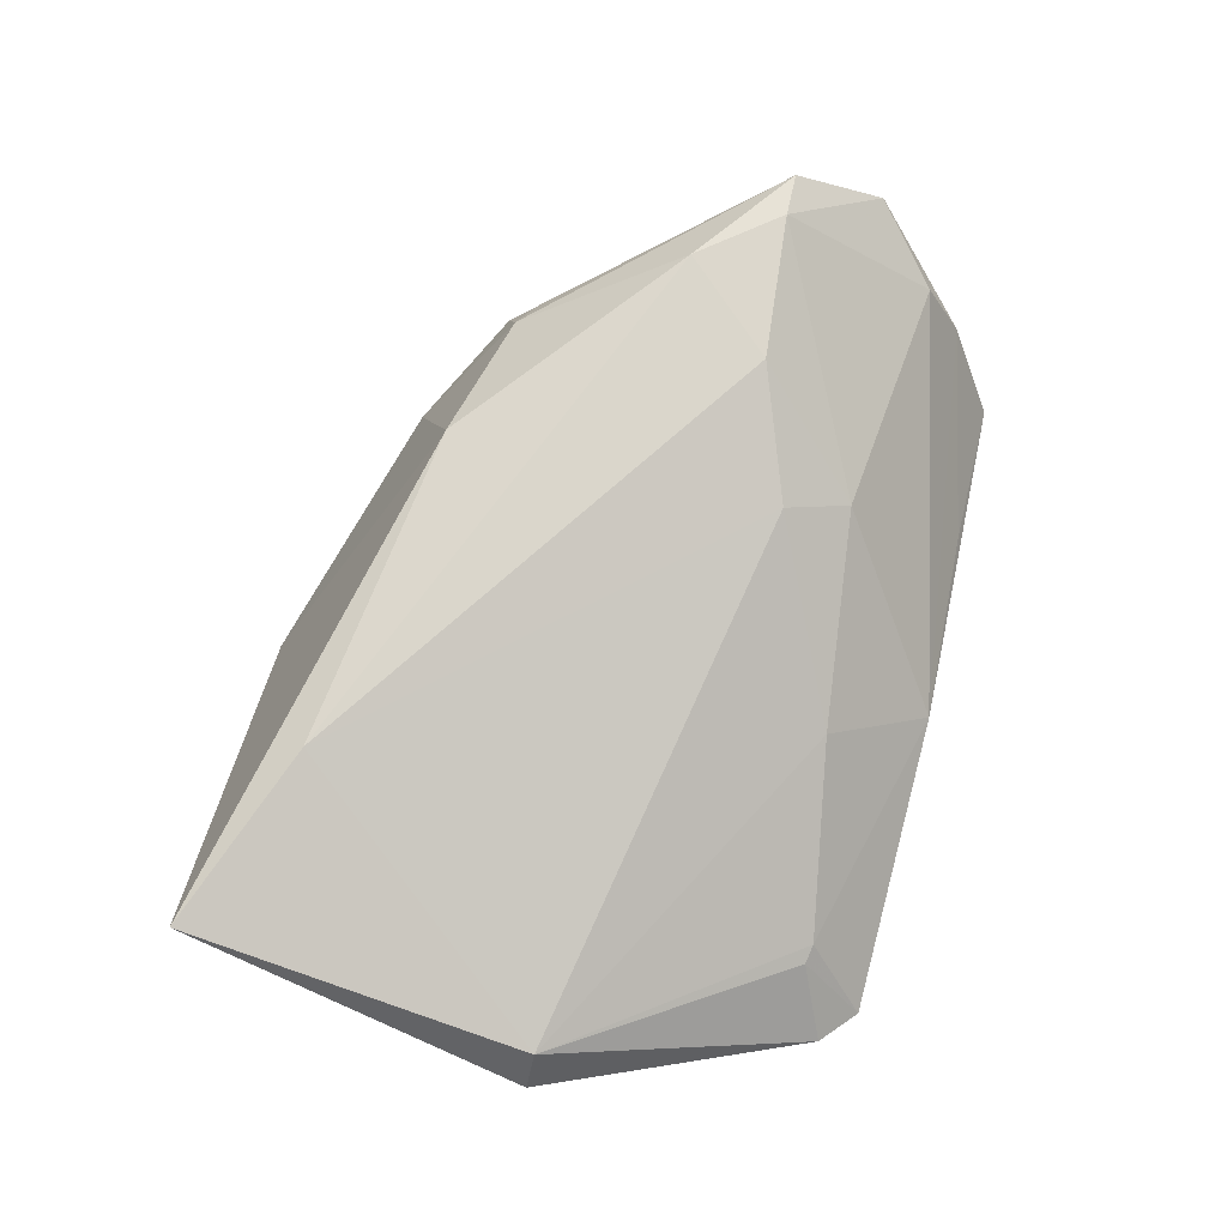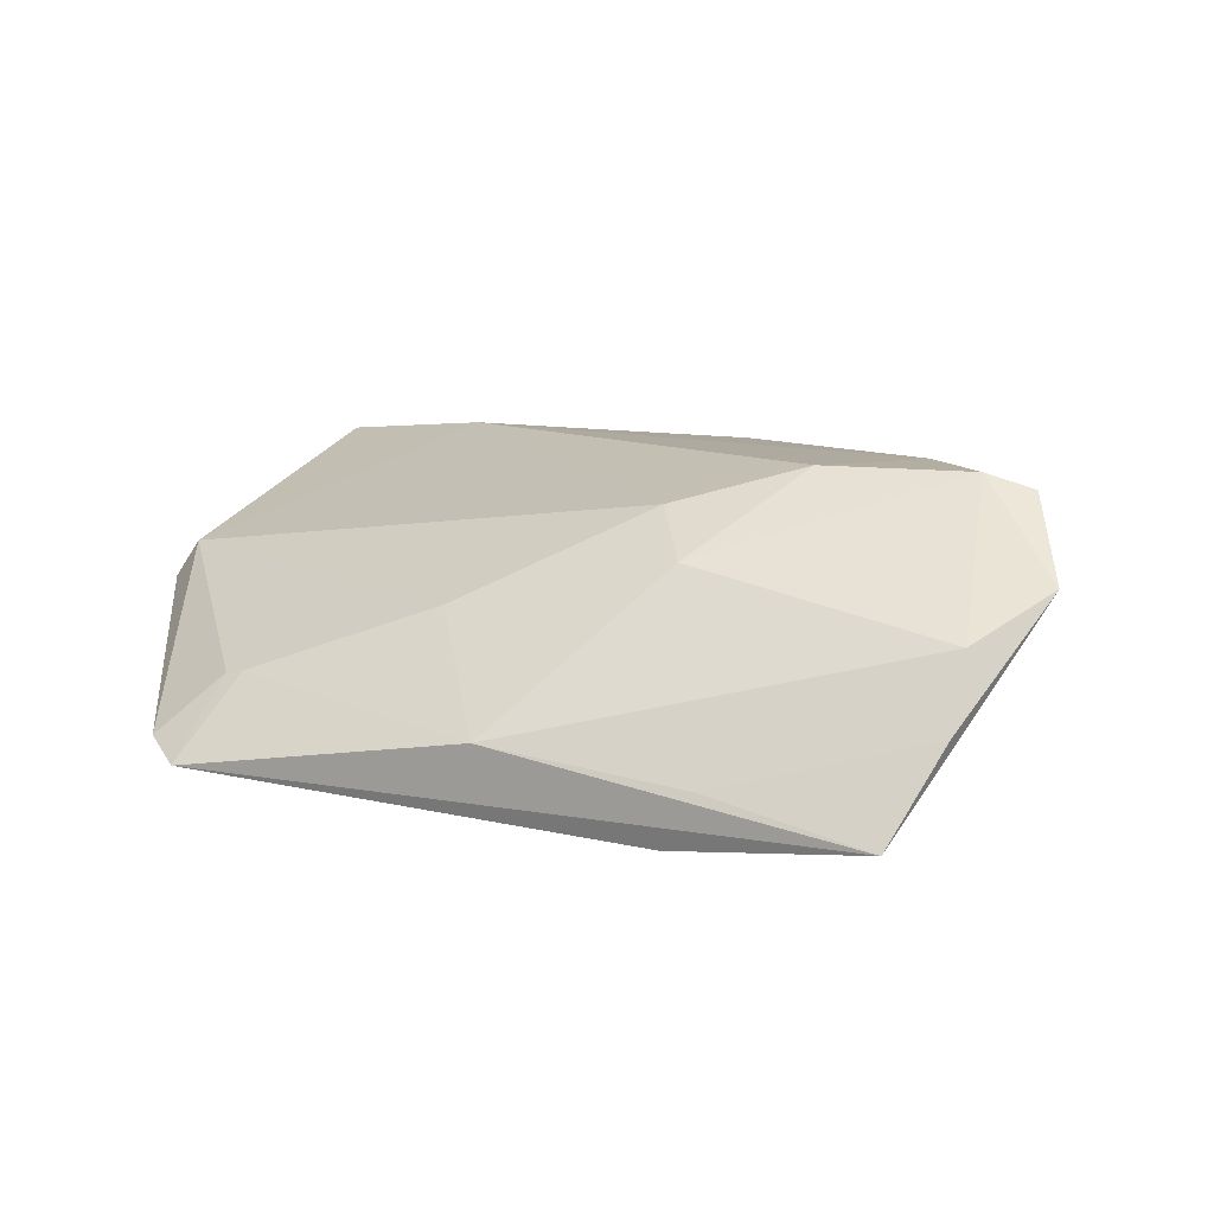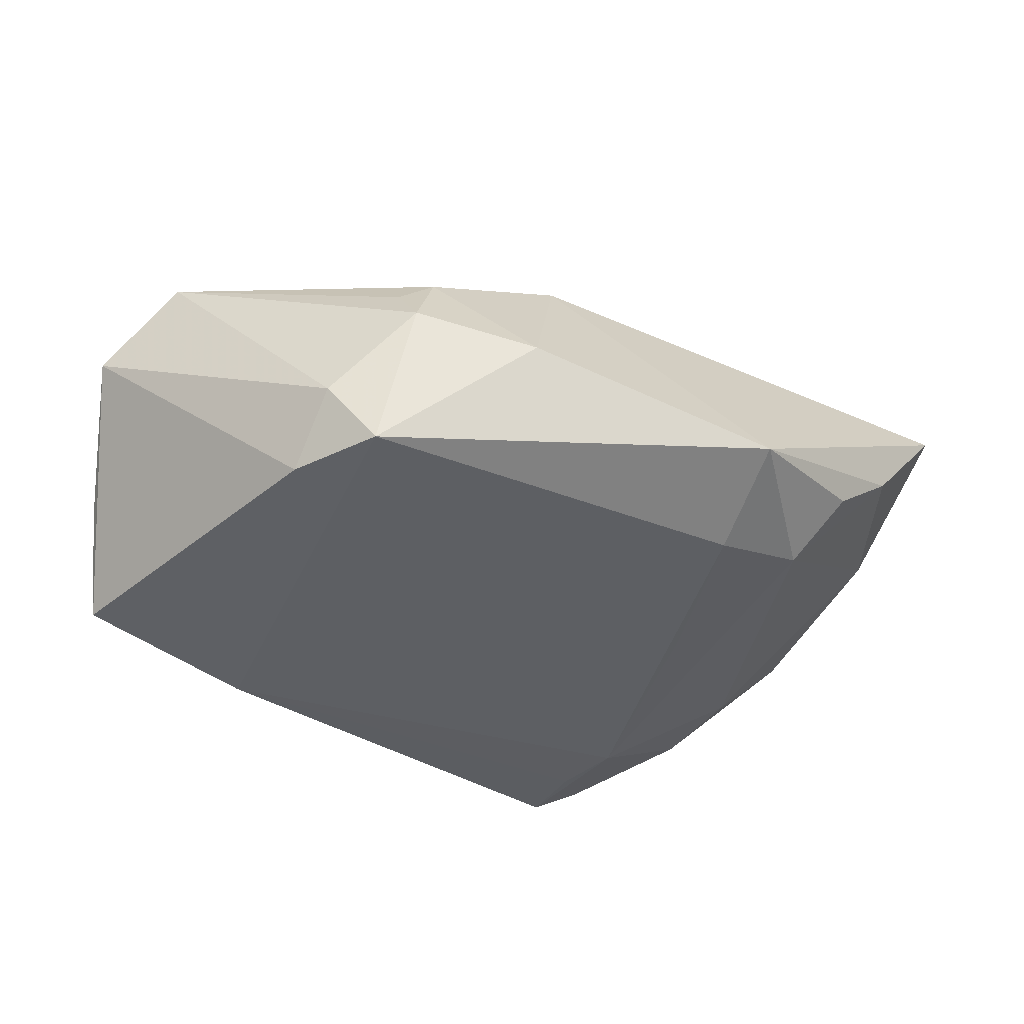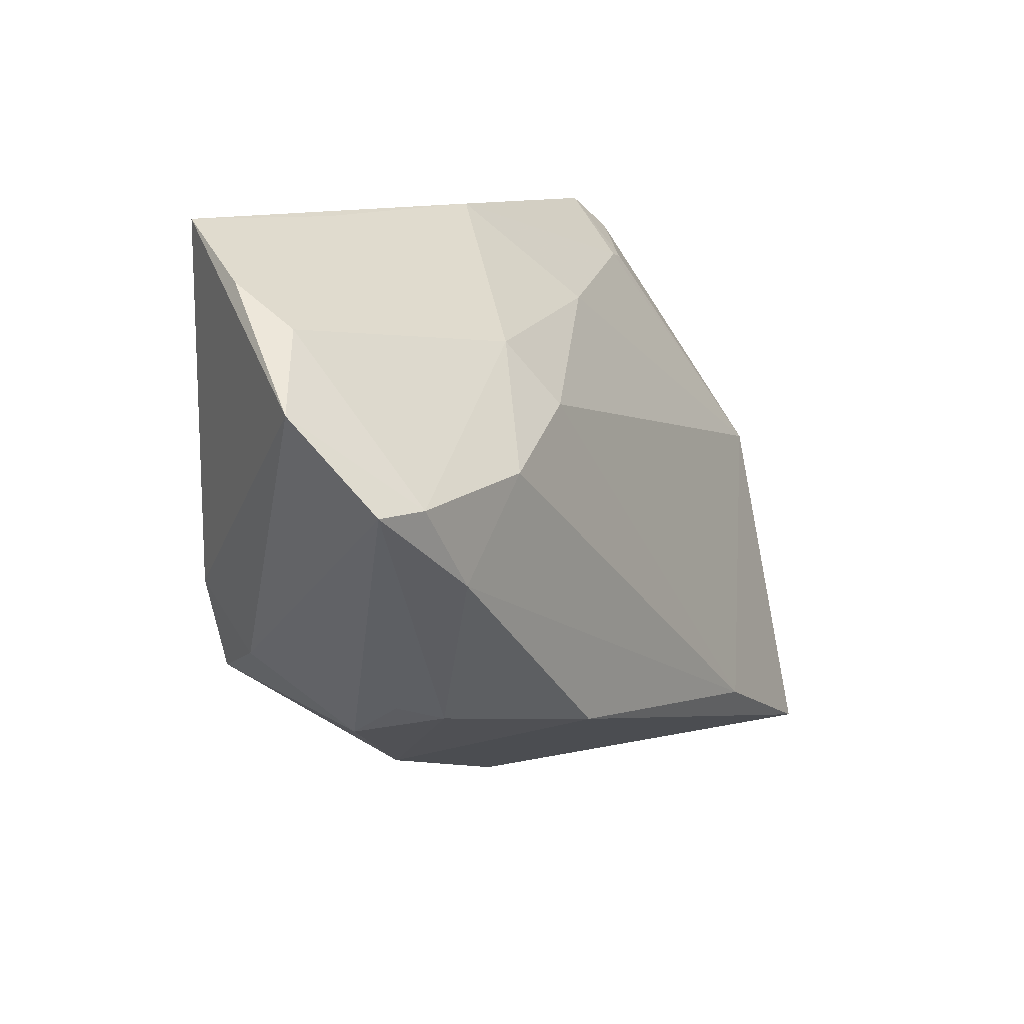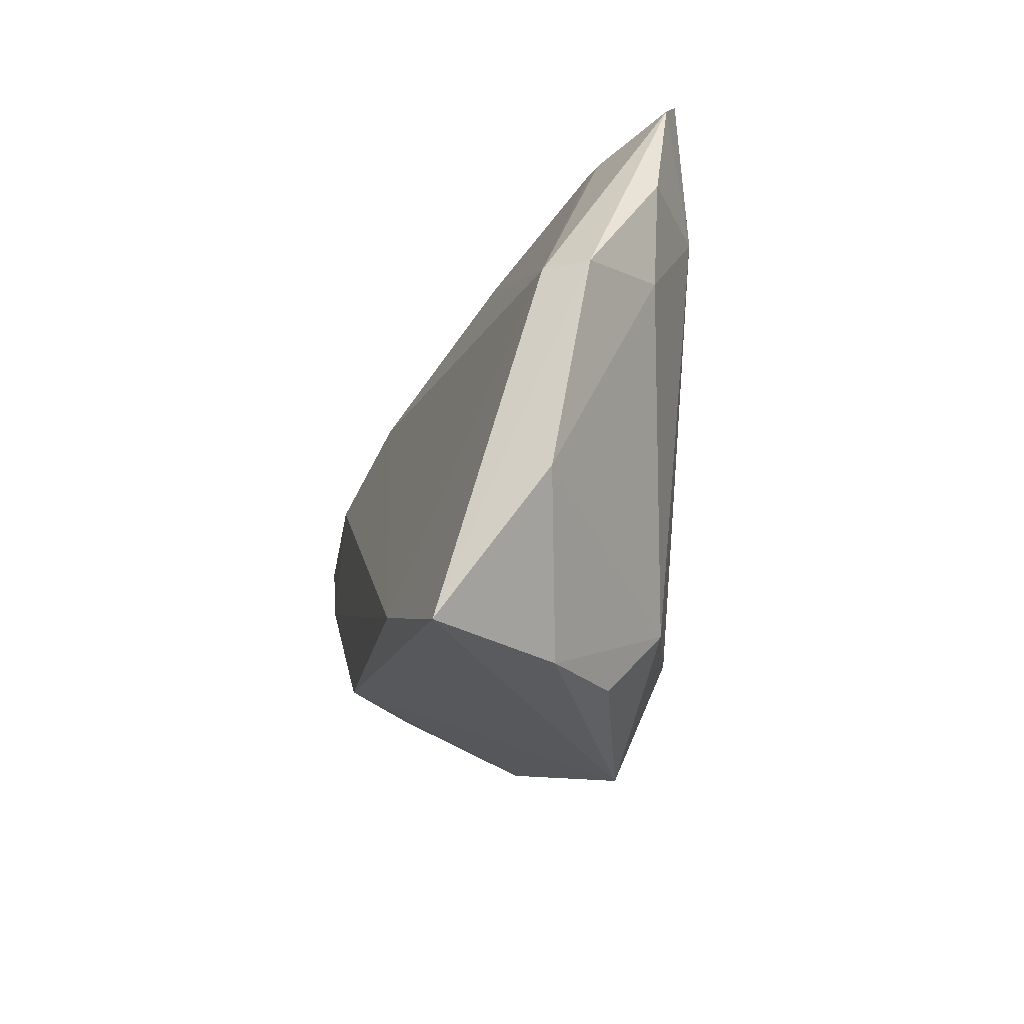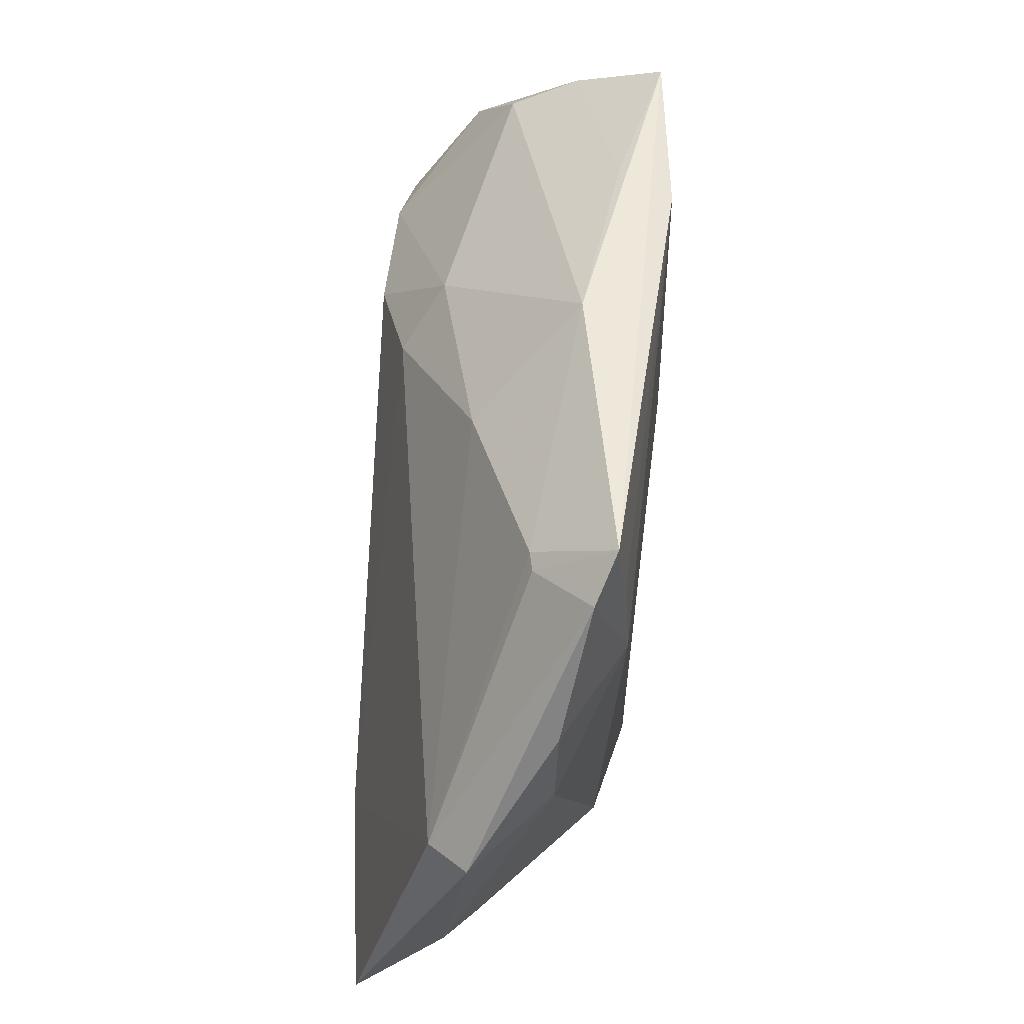
<metadata>
{"format":"obj","ext":"obj","renderer":"f3d","projection":"perspective","resolution":1024,"background":"white","views":[{"elev":73.8,"azim":103.0,"up":"+Z"},{"elev":9.5,"azim":-161.5,"up":"+Z"},{"elev":-42.8,"azim":-40.4,"up":"+Z"},{"elev":11.4,"azim":-57.1,"up":"+Y"},{"elev":-26.0,"azim":79.8,"up":"+Y"},{"elev":49.2,"azim":93.6,"up":"+Y"}]}
</metadata>
<code>
v 0.03748 -0.0361 0.00326
v -0.01759 0.0367 -0.01676
v -0.04037 0.03785 -0.01498
v 0.01048 -0.03915 -0.009112
v 0.0354 0.01858 -0.0137
v 0.04666 0.005527 -0.006402
v 0.03519 0.02768 -0.0131
v -0.0325 -0.02114 0.0006987
v -0.01942 -0.02884 -0.002869
v 0.04783 0.01772 -0.006792
v -0.05422 0.01944 0.009085
v -0.03356 -0.01551 -0.01744
v -0.01071 -0.0221 0.01939
v -0.0463 0.02722 0.003977
v 0.03213 0.02975 -0.002688
v -0.0458 0.03175 -0.004288
v 0.02432 -0.007541 -0.0138
v -0.0216 0.03736 -0.01031
v 0.002238 0.03785 -0.006879
v 0.05083 -0.01991 0.006091
v -0.03266 -0.01729 0.006857
v 0.02657 -0.02764 -0.01096
v -0.02668 0.0104 0.01979
v -0.01529 0.02326 0.01052
v 0.04867 -0.03689 0.01777
v 0.03729 0.0369 -0.01209
v 0.02735 -0.02799 0.01979
v -0.05035 0.009017 0.01782
v -0.02844 -0.01896 0.01058
v 0.0344 0.02933 -0.003113
v -0.04447 0.009073 0.01952
v 0.05195 0.002543 0.007215
v -0.03739 -0.004404 -0.01718
v 0.02889 -0.03542 -0.00433
v 0.04171 0.0329 -0.009863
v 0.009943 0.02605 0.005155
v 0.05518 0.002287 0.002693
v -0.03853 -0.01184 -0.009605
v -0.03713 -0.0004033 0.01979
v -0.01151 0.01584 0.01564
v 0.01464 -0.02623 -0.01424
f 2 5 12
f 4 25 13
f 4 12 41
f 41 12 5
f 37 25 20
f 1 25 4
f 4 34 1
f 1 20 25
f 37 20 6
f 2 3 26
f 26 3 19
f 26 19 15
f 2 12 33
f 33 3 2
f 11 3 33
f 16 3 11
f 17 41 5
f 22 34 4
f 4 41 22
f 22 6 20
f 41 17 22
f 22 1 34
f 20 1 22
f 5 6 22
f 22 17 5
f 11 33 38
f 38 33 12
f 11 38 28
f 9 12 4
f 4 13 9
f 27 13 25
f 32 25 37
f 32 27 25
f 7 5 2
f 2 26 7
f 7 26 5
f 37 6 10
f 10 6 5
f 19 3 18
f 18 16 19
f 3 16 18
f 29 28 21
f 29 9 13
f 11 28 31
f 23 24 31
f 36 32 15
f 15 19 36
f 19 24 36
f 35 32 37
f 37 10 35
f 5 26 35
f 35 10 5
f 39 29 13
f 28 29 39
f 39 31 28
f 23 31 39
f 13 27 39
f 39 27 23
f 8 29 21
f 9 29 8
f 21 28 8
f 8 28 38
f 8 38 12
f 12 9 8
f 11 31 14
f 14 31 24
f 14 16 11
f 19 16 14
f 14 24 19
f 32 36 40
f 23 27 40
f 27 32 40
f 40 24 23
f 40 36 24
f 15 32 30
f 32 35 30
f 30 26 15
f 30 35 26

</code>
